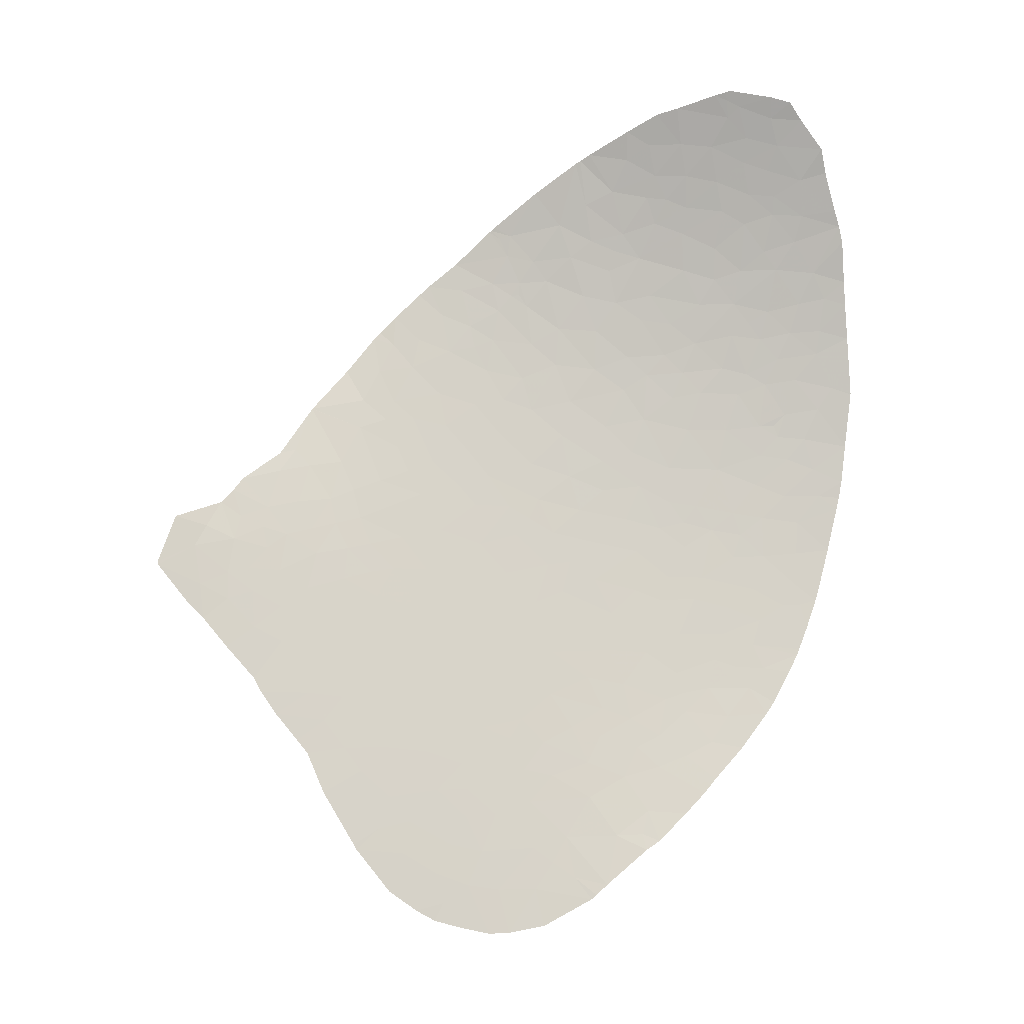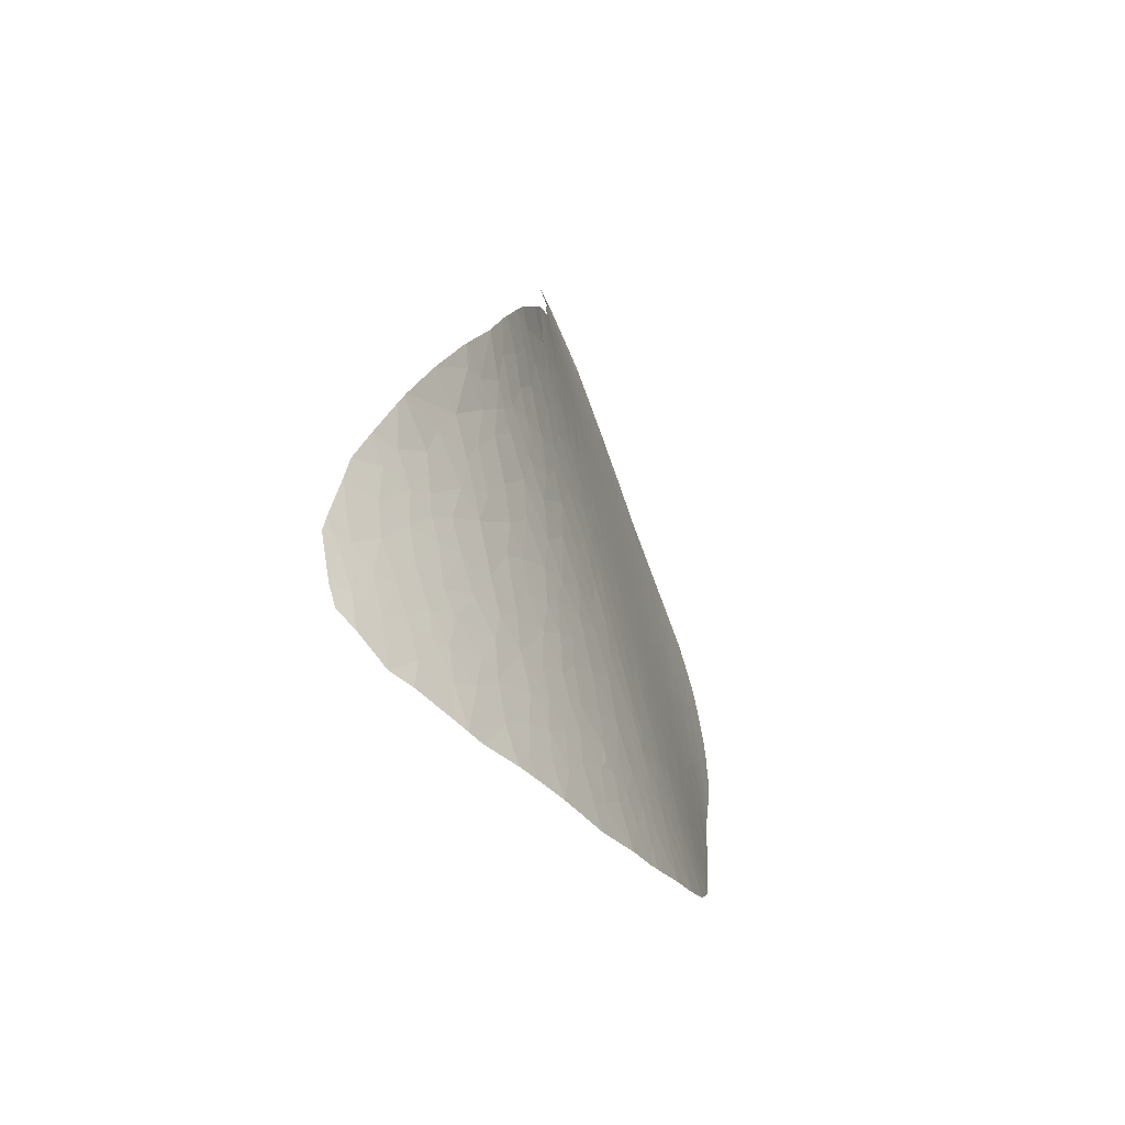
<metadata>
{"format":"obj","ext":"obj","renderer":"f3d","projection":"perspective","resolution":1024,"background":"white","views":[{"elev":-29.8,"azim":98.1,"up":"+Y"},{"elev":56.0,"azim":-175.5,"up":"+Y"}]}
</metadata>
<code>
v -30.69 45.69 80.03
v -30.99 44.36 80.28
v -30.29 45.29 81.47
v -30.8 43.84 81.3
v -30.22 46.1 81.05
v -31.29 43.37 80.29
v -31.27 42.57 81.21
v -31.84 41.57 80.36
v -31.89 42.37 79.33
v -30.91 43.06 81.73
v -30.04 44.4 82.82
v -30 44.52 82.83
v -29.71 46.33 82.17
v -30.19 47.1 80.52
v -30.73 47.04 78.77
v -30.88 46.24 78.94
v -30.54 46.61 79.77
v -31.2 46.02 78.06
v -31.14 45.43 78.8
v -31.52 44.6 78.32
v -30.18 47.61 80.07
v -31.17 44.59 79.5
v -30.49 48.53 78.31
v -30.35 49.27 78.29
v -30.18 48.11 79.7
v -31.25 49.7 73.73
v -31.02 50.88 73.07
v -30.86 50.81 74.15
v -32.27 48.67 70.2
v -31.81 50.32 69.66
v -31.78 49.67 70.99
v -32.45 49.18 68.47
v -32.97 47.82 68.26
v -32.82 47.5 69.42
v -33.46 47.48 66.68
v -33.4 48.28 65.7
v -33.99 47.2 64.87
v -33.99 46.26 66.21
v -33.52 46.55 67.75
v -32.92 48.75 67
v -34.02 45.46 67.15
v -30.9 51.86 71.99
v -31.33 50.59 71.79
v -30.51 51.57 75.03
v -30.71 51.54 73.82
v -34.42 46.93 63.56
v -34.9 46.26 62.62
v -34.57 47.19 62.59
v -33.65 48.49 64.25
v -30.29 52.77 74.37
v -30.41 52.92 73.03
v -34.14 47.94 63.11
v -36.5 45.04 58.31
v -36.92 44.51 57.56
v -36.79 44.3 58.19
v -37.13 43.41 57.99
v -35.5 45.96 60.71
v -35.78 46.07 59.53
v -36.1 44.78 60.01
v -36.61 44.23 58.87
v -29.93 54.12 74.55
v -30.06 53.85 73.78
v -29.89 54.36 74.31
v -33.63 49.23 63.04
v -32.28 50.31 67.22
v -31.83 51.62 66.81
v -31.7 51.27 68.36
v -36.83 44.86 57.44
v -36.08 46.26 58.21
v -36.39 46.48 56.93
v -31.17 52.48 68.67
v -31.15 52.98 67.3
v -30.68 53.76 68.22
v -30.86 52.77 70.07
v -30.43 53.94 69.77
v -29.56 55.89 70.91
v -30.12 54.5 70.65
v -29.98 55.05 69.46
v -29.52 56.08 69.65
v -29.42 56.13 72.25
v -29.87 54.99 71.77
v -30.01 55.18 68.32
v -31.46 52.82 65.75
v -32.01 52.08 64.65
v -32.47 50.7 65.46
v -32.65 51.01 63.91
v -35.86 48.06 56.45
v -35.46 48.49 57.14
v -35.66 47.43 58.06
v -34.08 49.25 61.11
v -33.17 50.68 62.18
v -34.67 48.76 59.63
v -35.23 47.53 59.46
v -35.12 48.4 58.52
v -34.56 49.78 58.28
v -34.08 50.59 58.6
v -34.22 49.86 59.39
v -33.85 50.98 58.74
v -33.73 51.41 58.27
v -34.36 50.56 57.55
v -33.72 50.94 59.3
v -33.66 52.46 56.28
v -32.82 53.63 56.81
v -33.16 52.67 57.76
v -28.91 57.56 64.24
v -28.8 57.85 62.92
v -29.53 56.73 63.64
v -27.9 58.95 64.52
v -28.15 58.69 63.15
v -30.02 56.31 61.91
v -29.16 57.52 61.86
v -29.69 57.02 60.6
v -30.42 56.01 60.7
v -28.26 58.6 62.38
v -27.74 59.3 61.54
v -28.54 58.33 61.64
v -28.82 58.19 60.2
v -28.05 59.09 60.32
v -28.55 58.71 59.09
v -29.28 57.8 59.34
v -29.22 58.12 58.19
v -26.89 60.24 61.64
v -27.09 60.13 60.44
v -26.83 60.27 62.9
v -27.63 59.35 62.76
v -25.91 61.26 61.67
v -26.02 61.14 62.5
v -30.07 57.29 57.39
v -29.46 58.11 57.03
v -27.67 59.67 59.21
v -30.97 56.33 56.72
v -30.46 57.36 55.47
v -31.46 56.12 55.5
v -30.05 57.85 55.55
v -31.67 55.51 56.35
v -30.38 56.32 59.62
v -27.15 59.9 63.85
v -26.99 60.19 65.33
v -27.12 60.04 65.72
v -31.5 54.98 58.65
v -30.6 56.38 58.2
v -31.57 55.29 57.39
v -30.08 56.95 58.64
v -32.04 54.04 59.04
v -32.14 54.29 57.82
v -33.93 52.33 55.54
v -32.78 54.24 55.52
v -30.86 55.16 61.37
v -31.08 55.2 60
v -30.37 55.45 63.32
v -31.59 54.59 59.47
v -33.95 52.29 55.55
v -29.65 56.33 64.89
v -29.27 56.99 64.57
v -28.54 58.01 69.56
v -28.66 57.75 68.8
v -28.71 57.69 69.24
v -28.49 58.09 69.44
v -28.95 57.37 65.53
v -29.04 57.04 68.97
v -28.57 57.97 69.63
v -31.46 53.28 64.4
v -31.66 53.38 62.92
v -31.91 52.64 63.68
v -32.11 52.76 62.23
v -32.49 51.83 62.72
v -30.55 54.31 67.09
v -30.05 55.47 66.02
v -29.62 56.05 67.44
v -29.57 56.03 68.54
v -30.78 54.21 65.59
v -30.34 55.21 64.72
v -32.33 52.96 60.65
v -31.74 54.12 60.16
v -31.63 53.81 61.66
v -29.19 56.77 67.93
v -28.51 57.96 66.76
v -29.21 56.84 66.4
v -27.79 59.1 67.66
v -31.07 54.48 62.61
v -28.89 57.39 66.23
v -32.64 52.79 59.68
v -32.58 53.36 58.4
v -32.99 52.45 58.97
v -32.95 52.05 60.07
v -33.48 50.73 60.66
v -32.61 52.06 61.57
v -29.79 55.6 68.59
v -29.78 55.59 68.91
v -35.47 49.07 56.17
v -34.96 49.47 57.28
v -34.9 50.41 55.92
v -32.86 52.43 59.57
v -33.93 51.67 56.91
v -33.97 52.26 55.55
v -33.86 52.34 55.79
v -35.71 48.48 56.32
v -29.13 56.9 71.11
v -31.98 43.97 77.29
v -31.69 45.34 76.94
v -33.03 41.58 75.87
v -32.54 42.32 76.97
v -32.74 41.14 77.51
v -33.49 39.89 76.05
v -33.13 39.99 77.35
v -35.29 39.33 69.28
v -35.54 39.31 68.32
v -35.73 38.48 68.48
v -34.6 39.01 72.52
v -34.51 38.61 73.44
v -34.83 37.97 72.91
v -35.83 39.09 67.38
v -36.27 39.52 65.11
v -35.92 39.85 66.16
v -36.61 38.44 64.9
v -36.17 38.79 66.32
v -36.69 32.48 72.52
v -36.85 31.85 72.86
v -37.11 31.62 71.91
v -36.58 32.19 73.53
v -35.28 34.4 75.74
v -35.28 35.07 74.85
v -35.25 34.47 75.77
v -36.13 32.85 74.51
v -35.78 34.23 73.95
v -35.33 34.3 75.68
v -36.06 34.59 72.15
v -36.27 33.54 72.76
v -35.45 35.39 73.69
v -36.66 33.14 71.56
v -36.34 33.92 71.86
v -37.33 33.48 67.51
v -37.2 33.05 69.02
v -37.03 34.02 68.33
v -36.74 34.54 69.03
v -36.87 34.97 67.77
v -37.43 35.13 64.86
v -37.24 35.06 65.85
v -37.28 36.02 64.62
v -36.98 37.71 64.12
v -37.62 36.78 62.42
v -37.63 35.98 63.17
v -37.62 34.9 64.24
v -36.31 37.78 66.83
v -36.77 37.28 65.46
v -36.67 36.47 66.82
v -36.14 37.24 68.21
v -34.47 40.15 71.7
v -35.04 38.95 70.78
v -34.76 40.34 70.26
v -34.42 38.08 74.49
v -33.58 38.21 77.79
v -33.08 39.15 78.57
v -33.58 38.99 76.77
v -32.49 40.45 79.36
v -31.47 43.73 79.36
v -36.74 40.84 62.01
v -36.73 39.89 62.96
v -36.54 40.6 62.98
v -36.27 41.35 63.23
v -36.42 40.32 63.71
v -35.75 42.1 64.38
v -35.87 40.83 65.31
v -35.37 42.11 65.81
v -33.25 44.61 71.34
v -32.83 44.92 72.73
v -32.52 46.48 72.12
v -33.01 45.99 70.62
v -31.26 47.52 76.36
v -31.71 46.83 75.24
v -31.36 47.92 75.48
v -32.27 46.13 73.64
v -31.96 47.84 72.86
v -31.48 48.34 74.42
v -32.51 47.51 70.75
v -33.57 44.91 69.65
v -34.29 44.29 67.5
v -34.17 43.83 68.54
v -34.49 43.2 68.01
v -34.8 43.03 67
v -35 43.55 65.64
v -30.46 49.44 77.7
v -30.23 51.14 77.07
v -30.74 48.83 77.16
v -31.59 48.75 73.34
v -31.68 49.14 72.35
v -30.97 49.03 75.94
v -33.85 45.3 68.01
v -32.14 48.26 71.38
v -30.76 50.46 75.18
v -30.23 51.16 77.06
v -35.32 44.15 63.7
v -35.88 42.87 63.04
v -34.96 44.48 64.66
v -35.4 43.25 64.43
v -33.13 47.07 68.66
v -33.21 46.4 69.22
v -34.45 44.81 66.23
v -36.32 42.96 61.34
v -36.51 41.95 61.72
v -37.54 40.43 59.5
v -37.14 40.94 60.44
v -37.4 41.64 58.82
v -37.09 41.73 59.82
v -37.32 42.34 58.46
v -36.75 42.61 60.17
v -36.8 41.72 60.9
v -36.79 41.36 61.27
v -37.18 39.78 61.33
v -37.6 37.33 61.96
v -37.13 38.18 63.04
v -36.42 43.3 60.61
v -36.07 44.01 61.05
v -36.54 43.58 59.85
v -34.92 46.96 61.51
v -34.43 47.83 62.08
v -37.61 38.59 60.86
v -37.56 39.98 59.81
v -37.25 38.75 62.03
v -34.79 41.18 69.19
v -35.29 40.31 68.14
v -34.86 41.94 68.01
v -35.46 41.01 66.69
v -36.7 38.92 64.02
v -34.24 42.08 70.34
v -33.64 43.17 71.5
v -33.98 41.65 71.93
v -33.95 40.81 73.04
v -31.55 46.56 76.18
v -31.38 46.3 77.12
v -30.98 47.35 77.59
v -34.15 39.41 73.92
v -32.54 44.89 73.99
v -32.38 44.72 74.87
v -32.69 43.79 74.67
v -33.2 43.38 73.07
v -33.23 44.02 72.16
v -33.95 43.26 70.12
v -33.57 40.8 74.63
v -34.34 42.86 69
v -33.58 42.04 73.08
v -33.21 42.32 74.26
v -32.62 43.02 75.85
v -32.21 44.4 75.89
v -32.07 45.81 74.87
v -31.92 45.6 75.74
v -35.12 45.05 63.33
v -35.63 44.26 62.36
v -34.5 45.98 64.52
v -30.14 52.77 75.68
v -30.23 51.17 77.05
v -31.93 43.21 78.31
v -32.32 41.9 78.3
v -32.7 39.94 79.1
v -33.57 39.41 76.3
v -33.63 39.36 76.14
v -33.85 39.14 75.47
v -34.07 37.99 76.02
v -35.01 36.25 74.37
v -35.34 36.58 72.58
v -35.5 37.69 70.42
v -35.39 38.57 69.77
v -35.84 37.43 69.27
v -35.26 37.57 71.62
v -33.81 37.75 77.42
v -34.47 37.16 75.43
v -34.38 36.33 76.85
v -35.84 36.76 70.11
v -35.58 36.63 71.45
v -35.25 35.57 74.3
v -36.39 34.37 70.99
v -35.89 35.59 71.51
v -36.23 36.24 69.09
v -34.89 35.88 75.36
v -36.09 35.74 70.43
v -36.07 36.97 68.86
v -36.76 38.36 64.35
v -37.62 33.23 66.31
v -37.58 34.55 64.74
v -36.94 33.01 70.42
v -37.66 32.7 66.92
v -37.64 32.85 66.73
v -37.65 31.73 68.76
v -37.5 31.47 70.09
v -37.37 31.42 70.85
v -26.12 61.25 59.23
v -26.63 60.92 58
v -25.62 61.68 59.55
v -26.03 61.48 57.92
v -25.65 61.64 59.73
v -25.89 61.42 59.67
v -25.69 61.57 60.13
v -28.51 59.18 56.99
v -29.59 58.32 55.69
v -28.04 59.43 58.28
v -28.76 58.67 58.09
v -27.03 60.37 59.03
v -26.37 60.95 59.7
v -28.52 59.43 55.97
v -27.42 60.16 57.82
v -27.82 60.1 56.06
v -26.9 60.9 56.8
v -26.3 61.36 57.19
v -30.81 54.6 63.76
v -28.12 58.58 65.64
v -32.35 54.42 56.63
v -28.69 58.08 62.2
v -31.99 55.37 55.52
v -26.43 60.74 63.74
v -27.18 59.96 65.92
v -33.08 49.76 64.47
v -35.26 46.83 60.37
v -34.87 47.64 60.61
v -29.52 55.81 72.65
v -31.36 51.65 69.47
v -31.25 51.44 70.6
v -32.97 49.37 65.66
v -30.1 54.02 72.74
v -30.39 53.53 71.53
v -29.74 54.95 73.67
v -30.45 53.69 70.51
v -37.28 42.56 58.36
v -35.45 45.11 62.01
v -32.31 48.15 70.78
f 3 1 2
f 2 4 3
f 3 5 1
f 7 4 6
f 6 8 7
f 6 9 8
f 10 4 7
f 4 10 11
f 3 4 11
f 11 12 3
f 13 5 3
f 12 13 3
f 13 14 5
f 17 15 16
f 16 1 17
f 19 16 18
f 19 1 16
f 19 18 20
f 21 17 14
f 21 15 17
f 19 22 1
f 19 20 22
f 14 17 1
f 25 24 23
f 25 23 15
f 15 21 25
f 28 27 26
f 31 30 29
f 33 29 32
f 33 34 29
f 37 35 36
f 37 38 35
f 39 35 38
f 33 40 35
f 35 39 33
f 39 38 41
f 40 36 35
f 43 27 42
f 28 44 45
f 48 47 46
f 37 36 49
f 45 44 50
f 50 51 45
f 45 42 27
f 45 51 42
f 49 46 37
f 49 52 46
f 55 53 54
f 56 55 54
f 59 57 58
f 53 55 60
f 60 55 56
f 63 62 61
f 52 49 64
f 67 66 65
f 53 68 54
f 69 68 53
f 69 70 68
f 72 67 71
f 72 66 67
f 75 73 71
f 71 74 75
f 72 71 73
f 78 77 76
f 76 79 78
f 81 80 76
f 76 77 81
f 78 82 73
f 73 75 78
f 78 75 77
f 66 72 83
f 66 83 84
f 84 85 66
f 85 84 86
f 89 88 87
f 87 70 89
f 64 91 90
f 70 69 89
f 94 93 92
f 93 94 89
f 89 94 88
f 97 96 95
f 96 98 99
f 96 99 100
f 96 101 98
f 104 103 102
f 107 105 106
f 109 106 105
f 105 108 109
f 112 110 111
f 110 112 113
f 116 114 115
f 118 117 116
f 116 115 118
f 120 117 119
f 121 120 119
f 115 122 123
f 125 122 115
f 125 124 122
f 127 126 122
f 122 124 127
f 129 128 121
f 118 130 119
f 118 123 130
f 133 131 132
f 134 132 131
f 131 128 134
f 131 133 135
f 136 113 112
f 117 111 116
f 117 112 111
f 138 137 108
f 108 139 138
f 125 109 108
f 108 137 125
f 114 109 125
f 142 140 141
f 141 131 142
f 131 135 142
f 143 141 136
f 120 136 112
f 120 143 136
f 140 145 144
f 103 146 102
f 103 147 146
f 110 113 148
f 148 113 149
f 107 110 150
f 140 144 151
f 102 146 152
f 154 107 153
f 157 155 156
f 158 156 155
f 159 154 153
f 156 160 157
f 157 161 155
f 164 162 163
f 165 164 163
f 165 166 164
f 169 167 82
f 169 168 167
f 160 170 79
f 167 168 171
f 168 172 171
f 175 174 173
f 178 176 177
f 178 169 176
f 170 176 169
f 153 168 178
f 178 159 153
f 156 177 176
f 176 160 156
f 179 156 158
f 179 177 156
f 107 172 153
f 107 150 172
f 175 180 148
f 159 181 177
f 178 181 159
f 178 177 181
f 150 148 180
f 150 110 148
f 182 173 174
f 174 144 182
f 183 182 144
f 183 184 182
f 104 184 183
f 99 184 104
f 184 101 185
f 184 99 101
f 91 186 90
f 97 186 101
f 97 90 186
f 186 91 187
f 187 185 186
f 189 188 82
f 170 188 189
f 79 170 189
f 90 97 92
f 170 82 188
f 170 169 82
f 192 190 191
f 191 100 192
f 187 173 185
f 175 163 180
f 182 185 173
f 193 184 185
f 104 102 194
f 194 99 104
f 100 99 194
f 192 194 195
f 192 100 194
f 193 185 182
f 184 193 182
f 168 153 172
f 170 160 176
f 168 169 178
f 102 195 194
f 102 196 195
f 197 88 190
f 88 191 190
f 175 165 163
f 165 173 187
f 165 175 173
f 185 101 186
f 160 161 157
f 79 76 198
f 160 198 161
f 160 79 198
f 83 171 162
f 166 187 91
f 162 164 84
f 73 82 167
f 167 171 83
f 83 72 167
f 164 86 84
f 164 166 86
f 200 199 20
f 203 202 201
f 204 203 201
f 204 205 203
f 208 206 207
f 211 210 209
f 212 208 207
f 216 214 213
f 213 215 216
f 212 214 216
f 219 218 217
f 217 218 220
f 223 222 221
f 226 225 224
f 226 222 225
f 225 227 228
f 225 229 227
f 222 229 225
f 231 230 228
f 231 228 227
f 234 232 233
f 217 228 230
f 233 235 234
f 235 236 234
f 236 232 234
f 239 237 238
f 242 240 241
f 242 239 240
f 239 242 243
f 246 244 245
f 216 245 244
f 216 215 245
f 244 246 247
f 249 209 248
f 250 206 249
f 251 210 211
f 208 212 244
f 244 247 208
f 244 212 216
f 254 252 253
f 255 8 9
f 22 20 256
f 259 257 258
f 257 259 260
f 260 259 261
f 261 263 262
f 262 260 261
f 262 263 264
f 268 265 266
f 266 267 268
f 271 270 269
f 270 273 272
f 270 274 273
f 271 274 270
f 267 266 272
f 268 267 275
f 265 268 276
f 279 278 277
f 279 277 280
f 281 264 280
f 284 282 283
f 274 26 285
f 286 285 26
f 286 273 285
f 271 287 274
f 288 39 41
f 286 289 273
f 267 273 289
f 289 275 267
f 291 290 287
f 295 292 293
f 295 294 292
f 297 34 296
f 34 268 275
f 34 297 268
f 39 297 296
f 281 298 294
f 298 277 41
f 290 26 274
f 274 287 290
f 293 299 300
f 303 301 302
f 304 303 302
f 304 305 303
f 304 306 305
f 304 302 307
f 307 306 304
f 307 299 306
f 307 300 299
f 300 307 308
f 308 307 302
f 300 308 257
f 302 309 257
f 302 257 308
f 311 310 241
f 241 240 311
f 299 312 306
f 299 313 312
f 314 306 312
f 316 315 48
f 314 313 59
f 309 318 317
f 309 302 318
f 317 319 309
f 309 258 257
f 309 319 258
f 322 321 320
f 321 322 323
f 317 310 319
f 214 263 213
f 213 263 261
f 261 324 213
f 321 323 214
f 214 212 321
f 327 326 325
f 250 325 320
f 327 248 328
f 284 23 282
f 330 329 200
f 330 269 329
f 331 269 330
f 330 18 331
f 331 15 23
f 23 284 331
f 269 331 284
f 24 282 23
f 15 331 18
f 330 200 18
f 332 209 210
f 320 321 206
f 206 250 320
f 325 248 327
f 325 250 248
f 335 334 333
f 336 333 266
f 336 335 333
f 337 336 266
f 325 326 338
f 337 265 326
f 214 323 263
f 339 204 201
f 320 325 340
f 340 322 320
f 322 340 279
f 336 337 326
f 341 327 328
f 341 339 342
f 341 328 339
f 341 336 326
f 326 327 341
f 339 201 342
f 343 335 342
f 342 201 343
f 336 342 335
f 341 342 336
f 335 343 344
f 335 344 334
f 346 345 334
f 334 344 346
f 270 345 346
f 329 269 270
f 333 334 345
f 345 272 333
f 200 346 344
f 272 266 333
f 270 272 345
f 329 346 200
f 329 270 346
f 324 215 213
f 293 260 262
f 295 293 262
f 300 260 293
f 300 257 260
f 301 318 302
f 292 347 348
f 348 293 292
f 298 38 349
f 349 294 298
f 34 33 296
f 50 44 350
f 351 350 44
f 351 44 290
f 290 291 351
f 284 283 291
f 291 287 284
f 288 41 277
f 281 277 298
f 281 280 277
f 288 277 278
f 278 276 288
f 288 297 39
f 288 276 297
f 274 285 273
f 269 287 271
f 267 272 273
f 297 276 268
f 262 264 281
f 281 295 262
f 295 281 294
f 324 261 258
f 258 261 259
f 278 340 338
f 338 276 278
f 265 338 326
f 265 276 338
f 325 338 340
f 266 265 337
f 278 279 340
f 280 322 279
f 322 280 264
f 264 323 322
f 323 264 263
f 199 352 20
f 202 353 352
f 352 199 202
f 9 352 353
f 255 9 353
f 354 353 203
f 354 255 353
f 203 353 202
f 6 256 9
f 2 256 6
f 2 22 256
f 354 203 205
f 205 254 253
f 253 354 205
f 355 254 204
f 355 356 254
f 356 357 254
f 356 355 204
f 358 254 357
f 357 251 358
f 360 229 359
f 362 361 249
f 362 363 361
f 364 249 361
f 358 365 254
f 205 204 254
f 366 358 251
f 367 365 358
f 358 366 367
f 359 366 251
f 369 361 368
f 369 364 361
f 368 361 363
f 229 370 359
f 211 364 360
f 372 371 227
f 236 235 373
f 373 247 246
f 246 236 373
f 245 240 239
f 374 367 366
f 366 359 374
f 369 375 372
f 369 368 375
f 360 364 369
f 373 375 368
f 363 373 368
f 373 363 376
f 229 372 227
f 229 360 372
f 235 371 375
f 375 373 235
f 223 367 374
f 374 222 223
f 222 370 229
f 222 359 370
f 372 375 371
f 222 374 359
f 252 254 365
f 215 377 240
f 324 311 240
f 324 240 377
f 377 215 324
f 211 359 251
f 211 360 359
f 356 204 357
f 362 249 206
f 363 206 208
f 363 362 206
f 364 209 249
f 364 211 209
f 246 245 239
f 239 238 246
f 215 240 245
f 247 363 208
f 238 379 378
f 231 227 371
f 231 371 230
f 380 230 371
f 232 382 381
f 381 383 233
f 233 232 381
f 236 246 238
f 373 376 247
f 363 247 376
f 382 232 378
f 236 378 232
f 236 238 378
f 369 372 360
f 224 225 228
f 226 221 222
f 384 233 383
f 220 224 228
f 228 217 220
f 219 217 230
f 230 385 219
f 385 230 380
f 380 384 385
f 384 380 233
f 235 380 371
f 235 233 380
f 243 237 239
f 243 379 237
f 238 237 379
f 311 319 310
f 258 319 311
f 311 324 258
f 321 207 206
f 332 210 251
f 321 212 207
f 357 332 251
f 328 209 332
f 328 248 209
f 332 339 328
f 339 357 204
f 339 332 357
f 250 249 248
f 343 201 202
f 199 344 343
f 343 202 199
f 344 199 200
f 389 387 386
f 386 388 389
f 392 390 391
f 128 129 134
f 394 129 393
f 394 134 129
f 396 119 395
f 395 393 396
f 122 126 123
f 386 391 388
f 397 386 387
f 397 398 386
f 386 398 391
f 392 391 398
f 394 393 399
f 123 398 397
f 400 393 395
f 400 395 130
f 130 397 400
f 397 130 123
f 398 126 392
f 398 123 126
f 401 399 393
f 401 400 402
f 401 393 400
f 400 387 402
f 403 402 387
f 390 388 391
f 389 403 387
f 165 187 166
f 171 172 404
f 404 162 171
f 150 404 172
f 163 162 404
f 404 180 163
f 150 180 404
f 102 152 196
f 195 196 152
f 159 177 405
f 111 107 106
f 111 110 107
f 103 145 406
f 136 149 113
f 116 111 407
f 114 407 106
f 111 106 407
f 151 149 140
f 406 147 103
f 406 142 135
f 406 145 142
f 140 142 145
f 408 147 406
f 406 135 408
f 124 125 137
f 124 137 409
f 123 118 115
f 127 124 409
f 114 125 115
f 117 118 119
f 121 143 120
f 121 128 143
f 128 131 141
f 397 387 400
f 396 129 121
f 396 393 129
f 121 119 396
f 130 395 119
f 141 149 136
f 141 140 149
f 128 141 143
f 133 408 135
f 117 120 112
f 138 409 137
f 109 114 106
f 114 116 407
f 405 177 410
f 410 139 405
f 410 177 179
f 405 105 159
f 405 108 105
f 139 108 405
f 107 154 105
f 105 154 159
f 145 183 144
f 151 174 149
f 144 174 151
f 175 149 174
f 175 148 149
f 183 145 103
f 103 104 183
f 99 98 101
f 97 101 96
f 96 100 95
f 94 191 88
f 94 95 191
f 100 191 95
f 92 95 94
f 92 97 95
f 48 52 316
f 189 78 79
f 78 189 82
f 88 197 87
f 83 162 84
f 73 167 72
f 76 80 198
f 86 64 411
f 86 91 64
f 93 412 413
f 316 90 413
f 413 315 316
f 413 90 92
f 92 93 413
f 412 315 413
f 166 91 86
f 414 80 81
f 69 58 93
f 93 89 69
f 316 64 90
f 316 52 64
f 86 411 85
f 69 53 58
f 74 415 416
f 30 415 67
f 417 49 36
f 417 411 49
f 85 411 417
f 419 51 418
f 418 51 62
f 42 51 419
f 65 417 40
f 65 85 417
f 67 65 32
f 32 30 67
f 417 36 40
f 74 71 415
f 67 415 71
f 66 85 65
f 81 418 414
f 81 419 418
f 63 420 62
f 418 62 420
f 420 414 418
f 77 419 81
f 93 58 412
f 421 419 77
f 74 421 75
f 75 421 77
f 64 49 411
f 74 416 42
f 42 419 74
f 30 416 415
f 74 419 421
f 32 65 40
f 57 315 412
f 58 57 412
f 50 62 51
f 416 43 42
f 314 59 60
f 58 53 60
f 60 59 58
f 52 48 46
f 315 47 48
f 422 60 56
f 422 314 60
f 314 312 313
f 422 305 306
f 306 314 422
f 347 294 349
f 31 286 43
f 27 286 26
f 27 43 286
f 290 28 26
f 348 423 313
f 348 313 299
f 299 293 348
f 423 348 347
f 292 294 347
f 38 37 349
f 298 41 38
f 33 39 296
f 31 29 289
f 289 286 31
f 29 275 424
f 34 275 29
f 275 289 424
f 29 424 289
f 28 290 44
f 28 45 27
f 32 29 30
f 33 32 40
f 347 349 46
f 46 47 347
f 47 423 347
f 315 423 47
f 315 57 423
f 37 46 349
f 59 313 423
f 423 57 59
f 416 31 43
f 416 30 31
f 50 61 62
f 50 350 61
f 284 287 269
f 283 282 24
f 200 20 18
f 18 16 15
f 256 20 352
f 352 9 256
f 2 1 22
f 6 4 2
f 5 14 1

</code>
